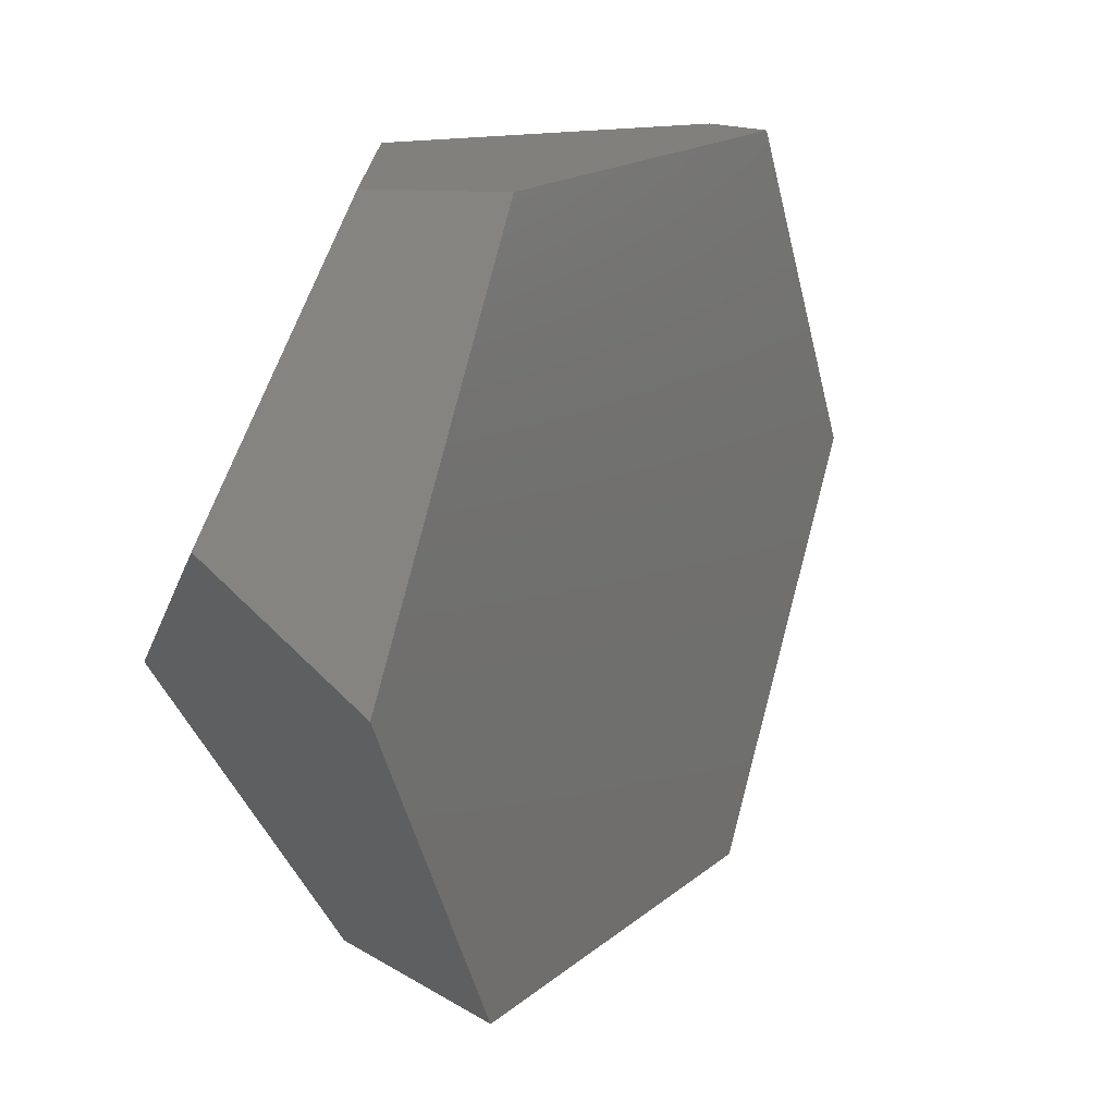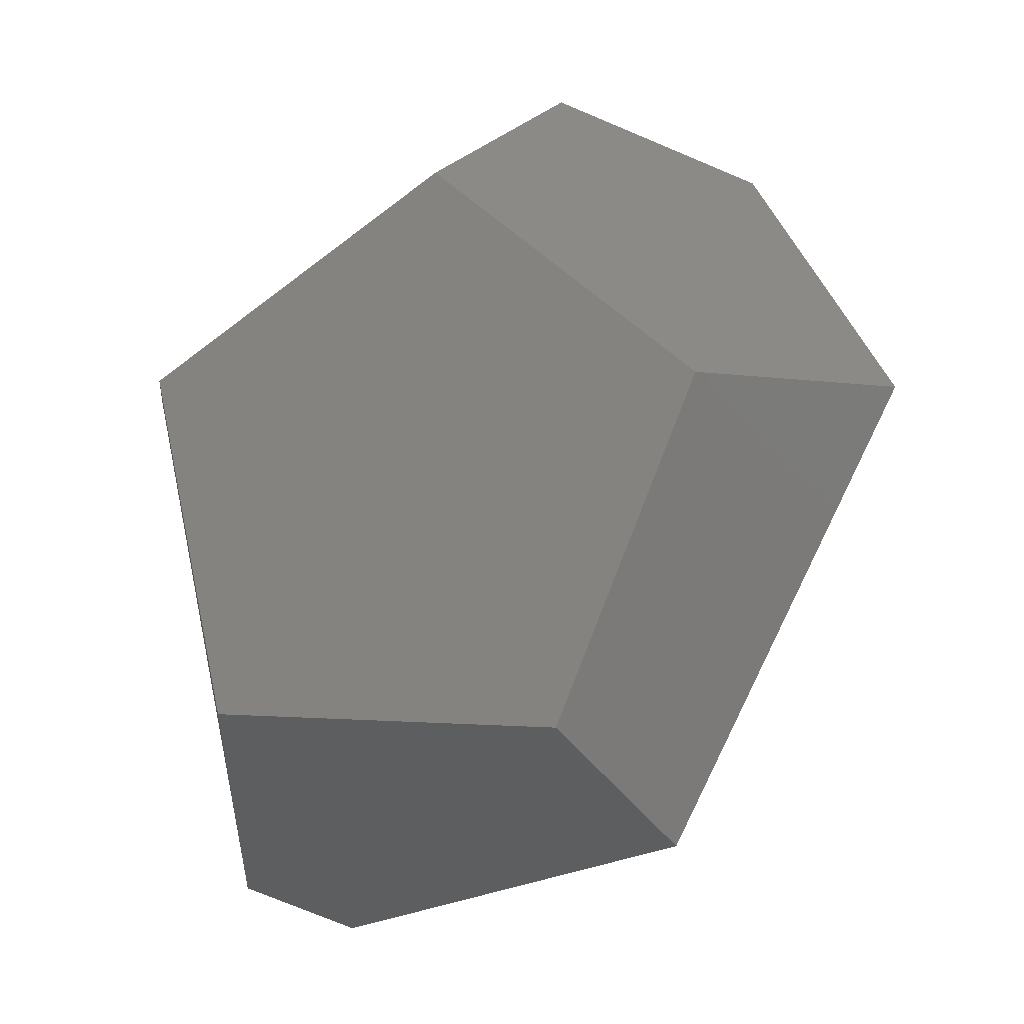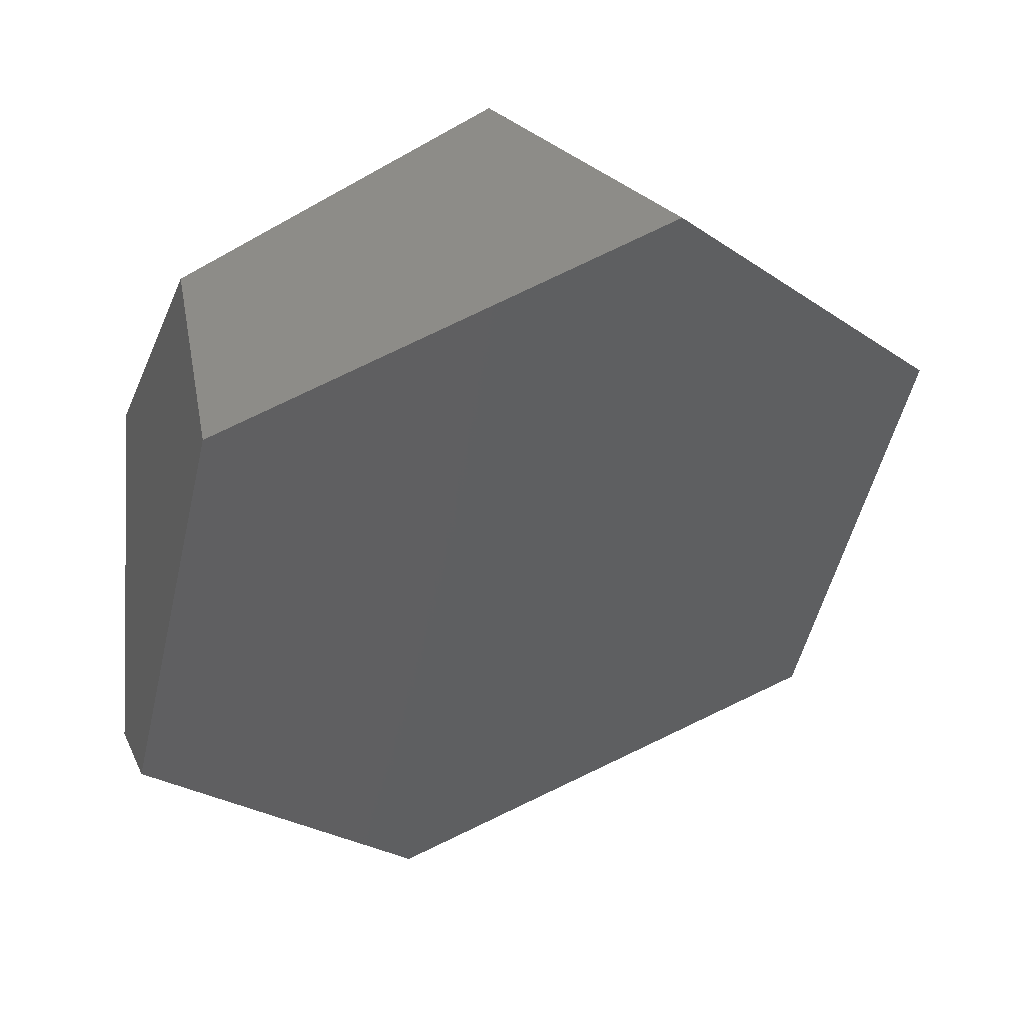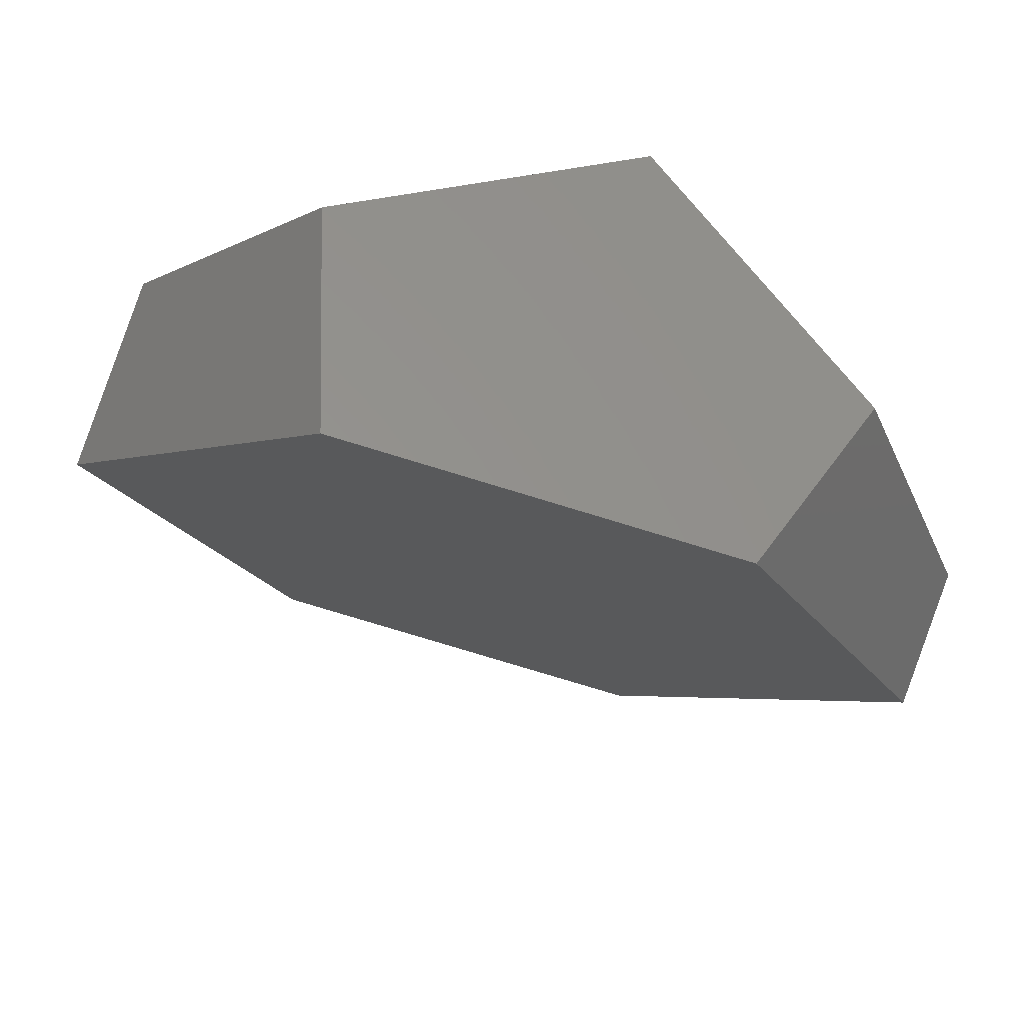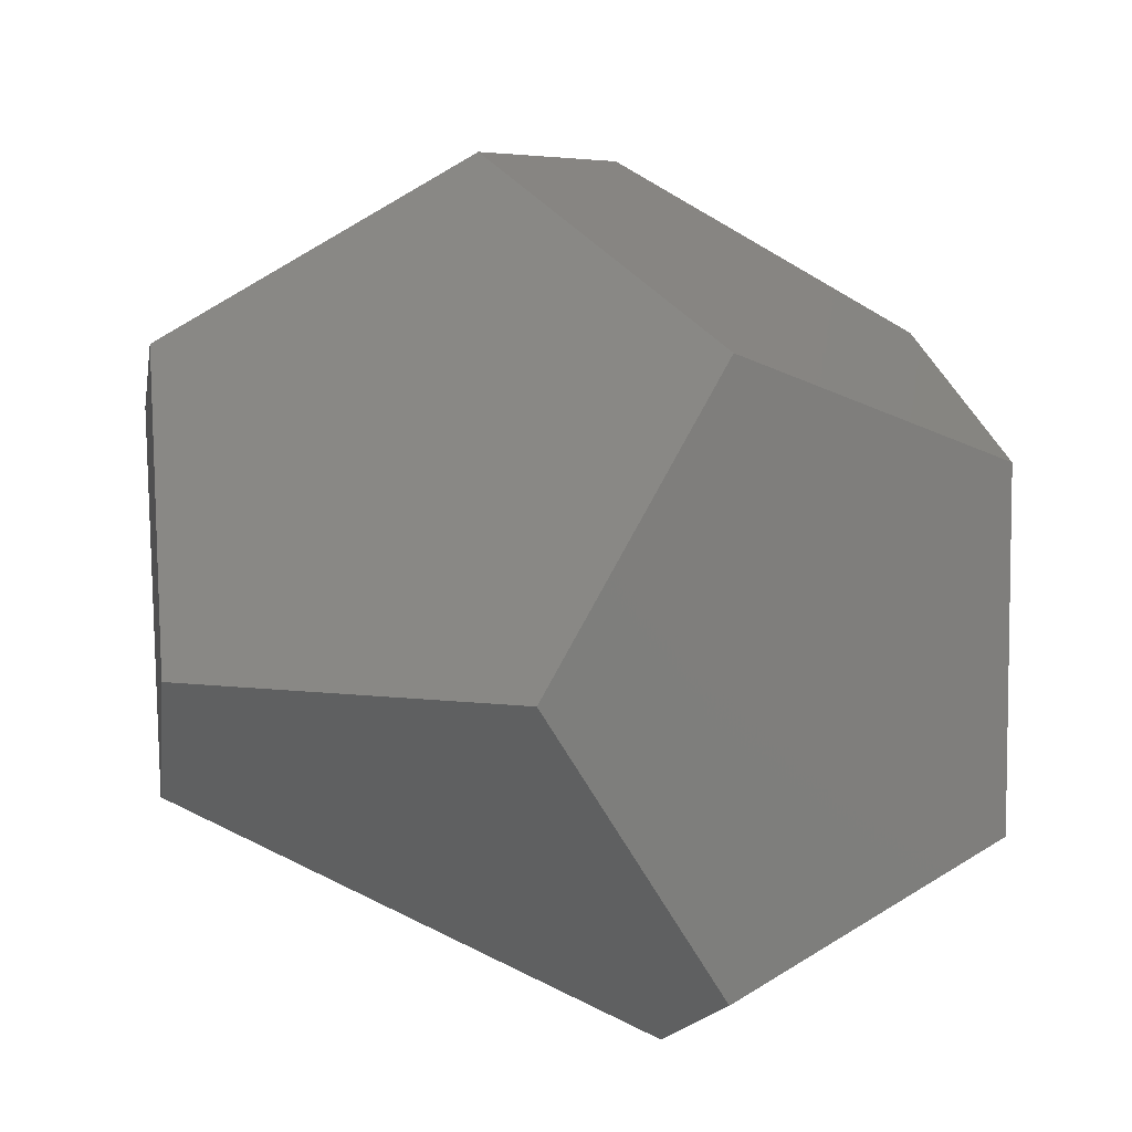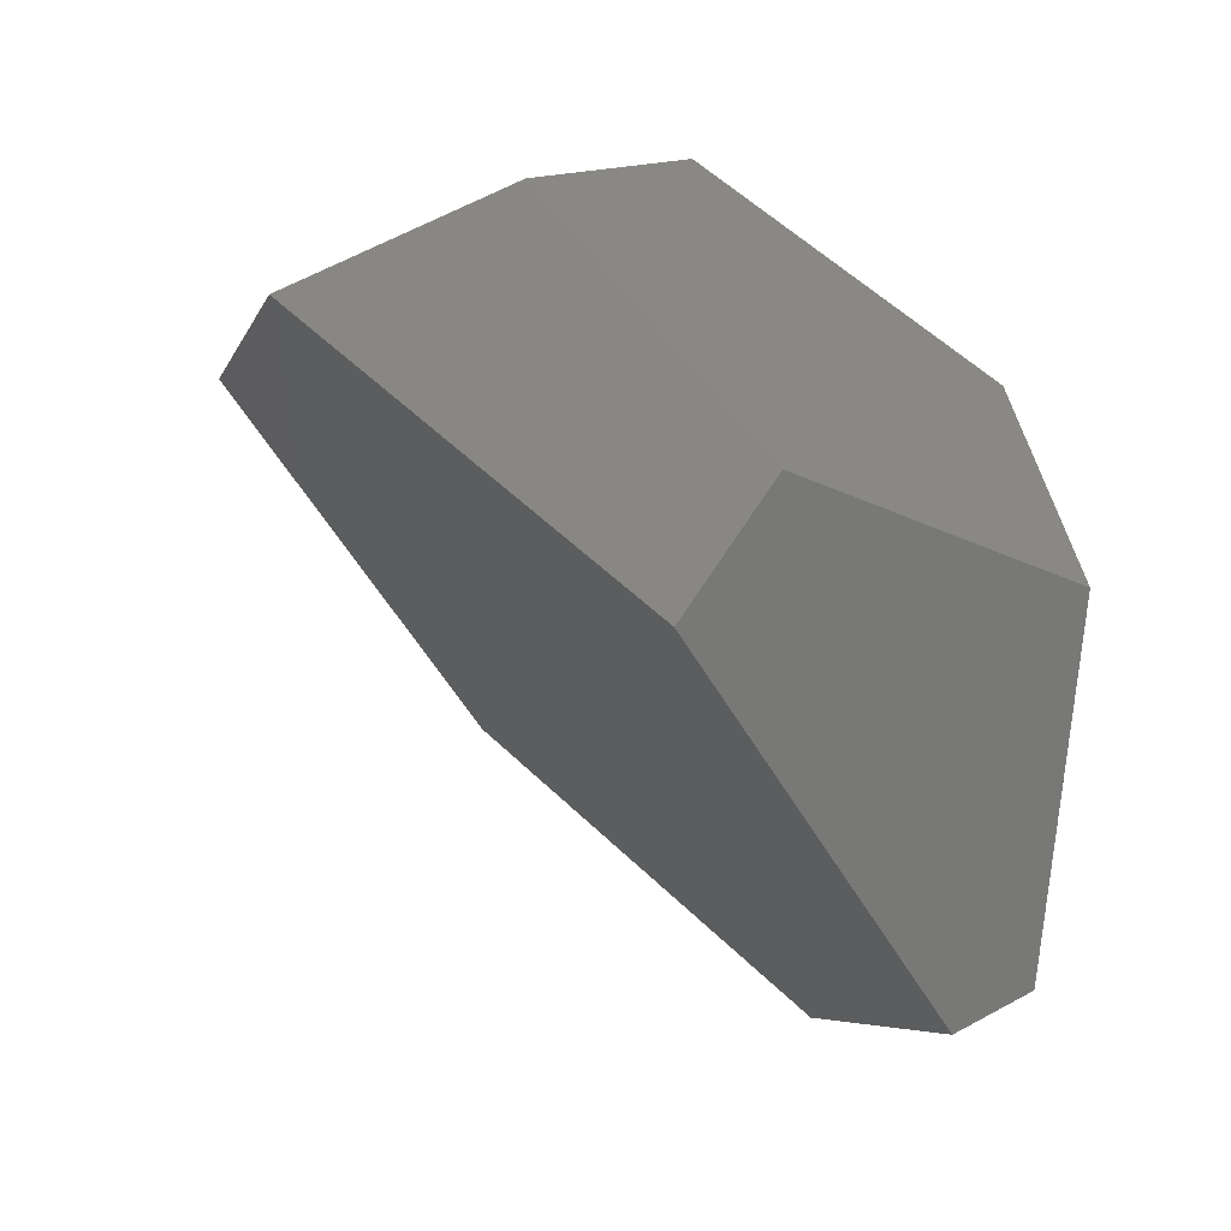
<metadata>
{"format":"stl","ext":"stl","renderer":"f3d","projection":"perspective","resolution":1024,"background":"white","views":[{"elev":-75.1,"azim":123.0,"up":"+Y"},{"elev":53.5,"azim":-134.0,"up":"+Z"},{"elev":-2.3,"azim":-75.7,"up":"+Z"},{"elev":28.6,"azim":-23.1,"up":"+Z"},{"elev":6.5,"azim":112.0,"up":"+Z"},{"elev":-22.0,"azim":48.6,"up":"+Z"}]}
</metadata>
<code>
# stl→obj: 25 verts, 48 faces
v 6 2.292 0
v 0 6 -2.292
v 0 6 2.292
v 3.708 3.708 -3.708
v 3.708 3.708 3.708
v 6 -2.292 0
v 2.292 0 6
v 3.708 -3.708 3.708
v -3.708 3.708 3.708
v -2.292 0 6
v 3.877 0.9799 -3.435
v 3.34 2.745 -4.303
v 4.596 -1.384 -2.272
v 5.051 -2.878 -1.536
v -5.051 2.878 1.536
v -3.708 3.708 8.882e-16
v -1.278 5.21 -2.78
v 0.7063 4.151 -3.435
v 1.278 -5.21 2.78
v 3.708 -3.708 -8.882e-16
v -4.596 1.384 2.272
v -3.708 -1.536 3.708
v -3.34 -2.745 4.303
v -2.702 -3.086 4.093
v 0.4671 -4.777 3.048
f 1 2 3
f 1 4 2
f 1 5 3
f 5 1 6
f 6 7 5
f 7 6 8
f 7 9 3
f 7 10 9
f 7 3 5
f 9 2 3
f 11 1 4
f 4 11 12
f 12 11 11
f 11 13 1
f 11 13 11
f 13 1 6
f 6 14 13
f 13 14 11
f 15 16 9
f 15 16 11
f 16 9 2
f 2 17 16
f 16 17 11
f 12 4 2
f 2 18 12
f 12 18 11
f 18 17 2
f 18 17 11
f 19 20 8
f 19 20 11
f 20 8 6
f 6 20 14
f 14 20 11
f 15 21 9
f 15 21 11
f 21 22 9
f 21 22 11
f 23 10 9
f 9 22 23
f 23 22 11
f 24 7 10
f 10 23 24
f 24 23 11
f 25 24 7
f 25 24 11
f 25 7 8
f 8 25 19
f 19 25 11

</code>
